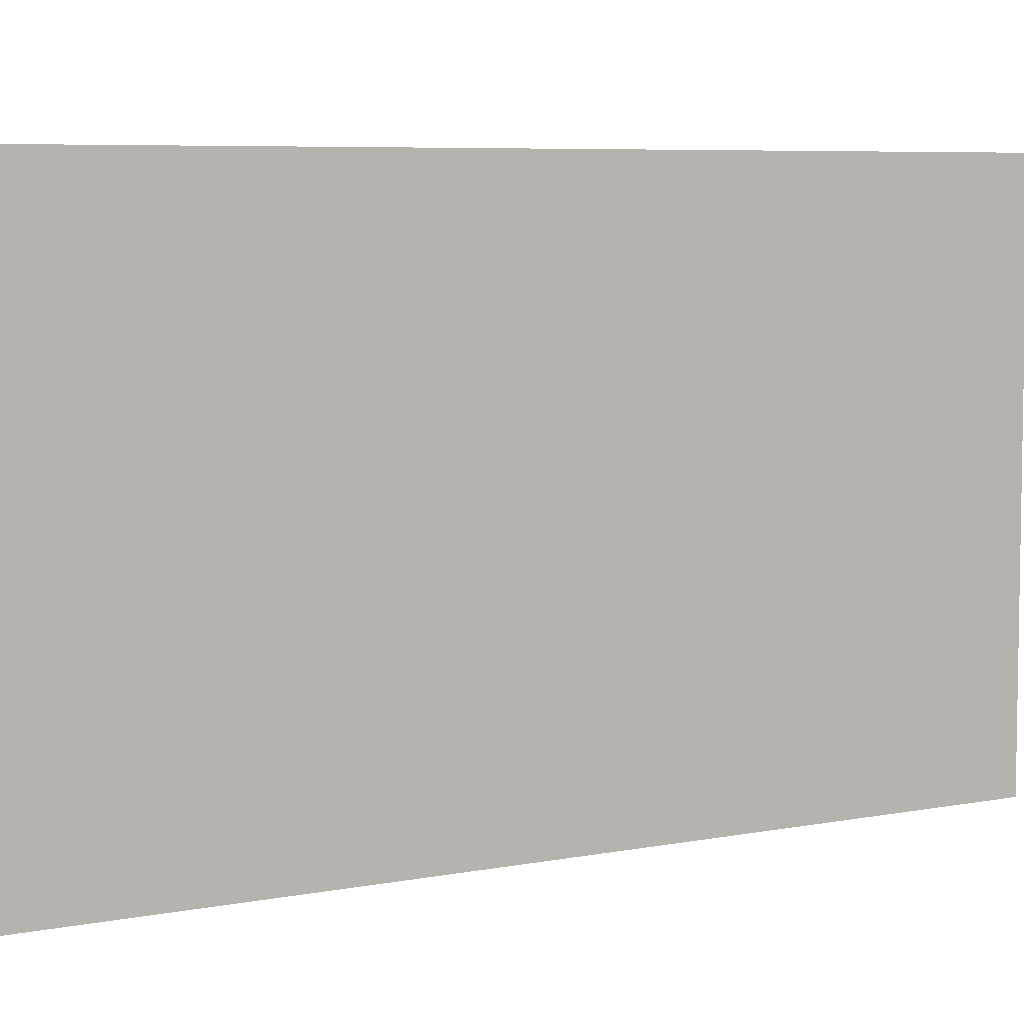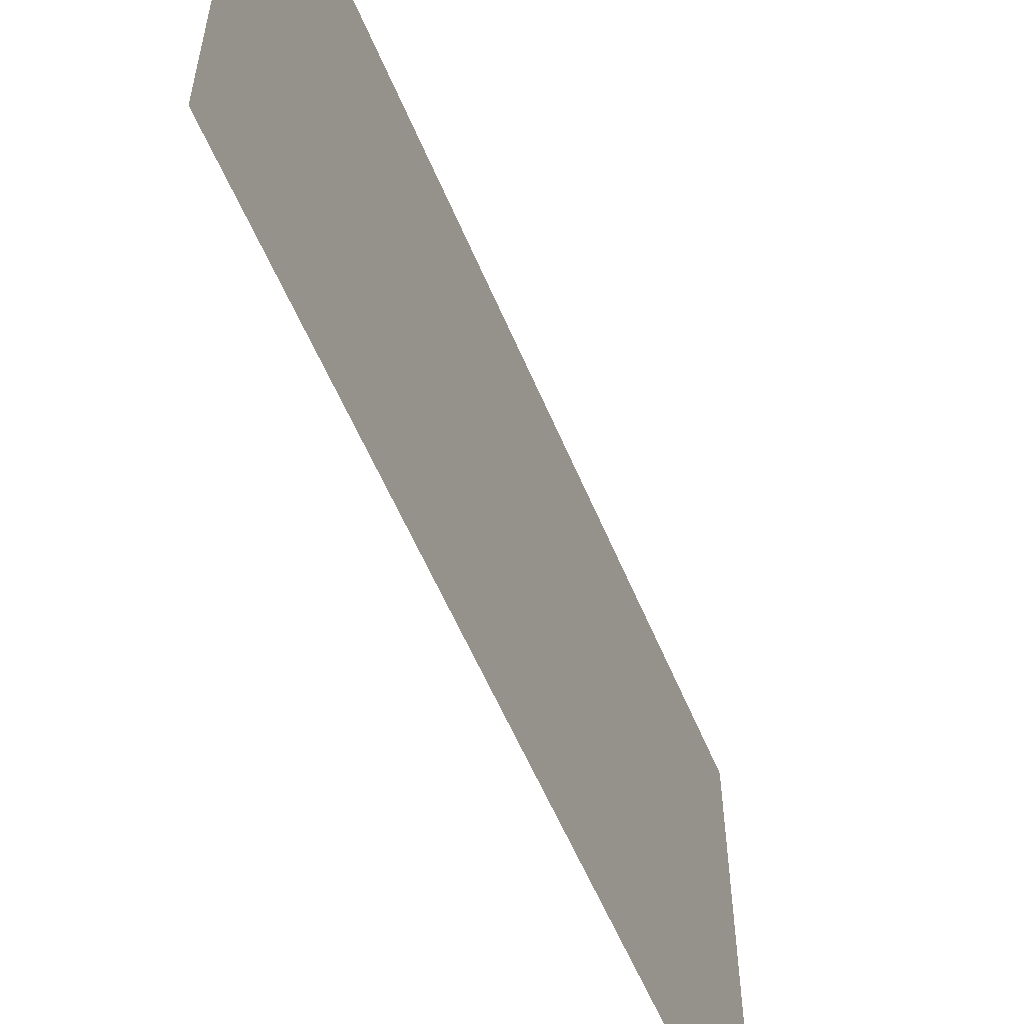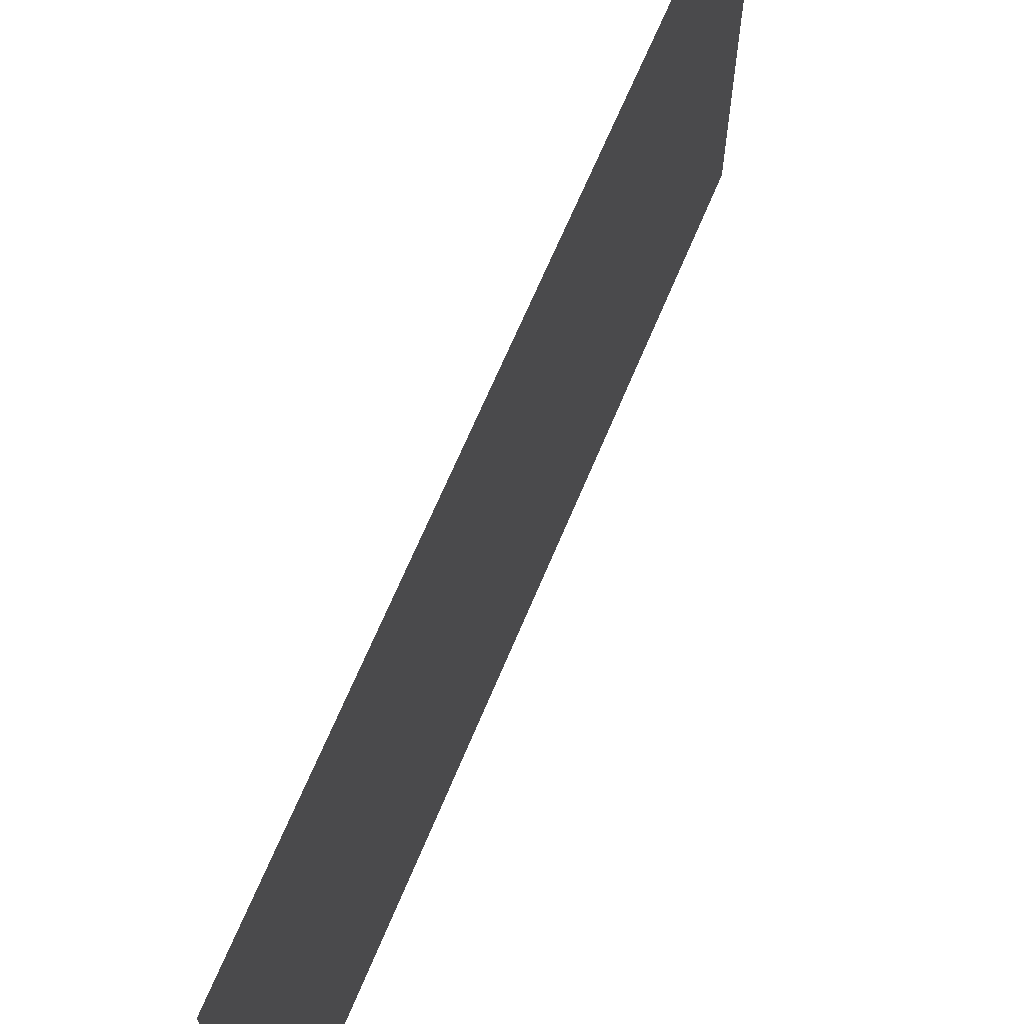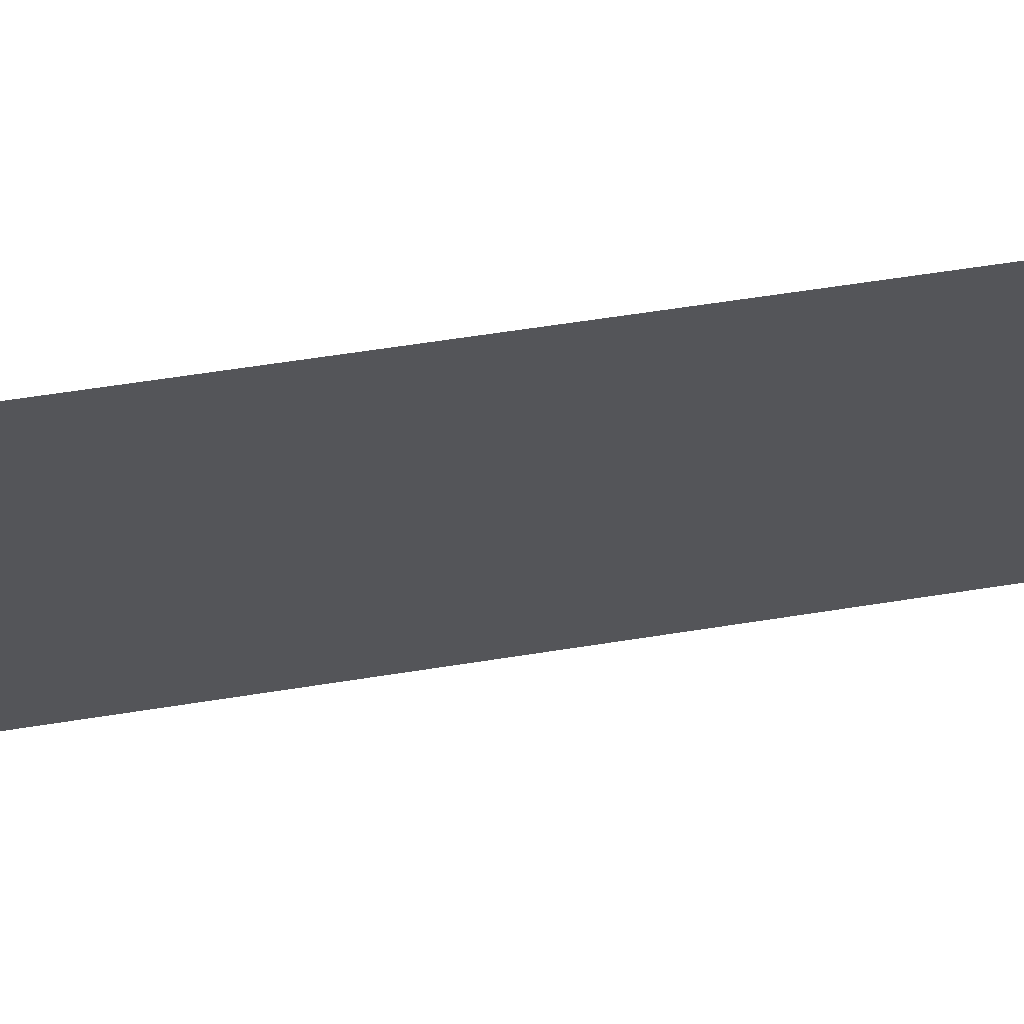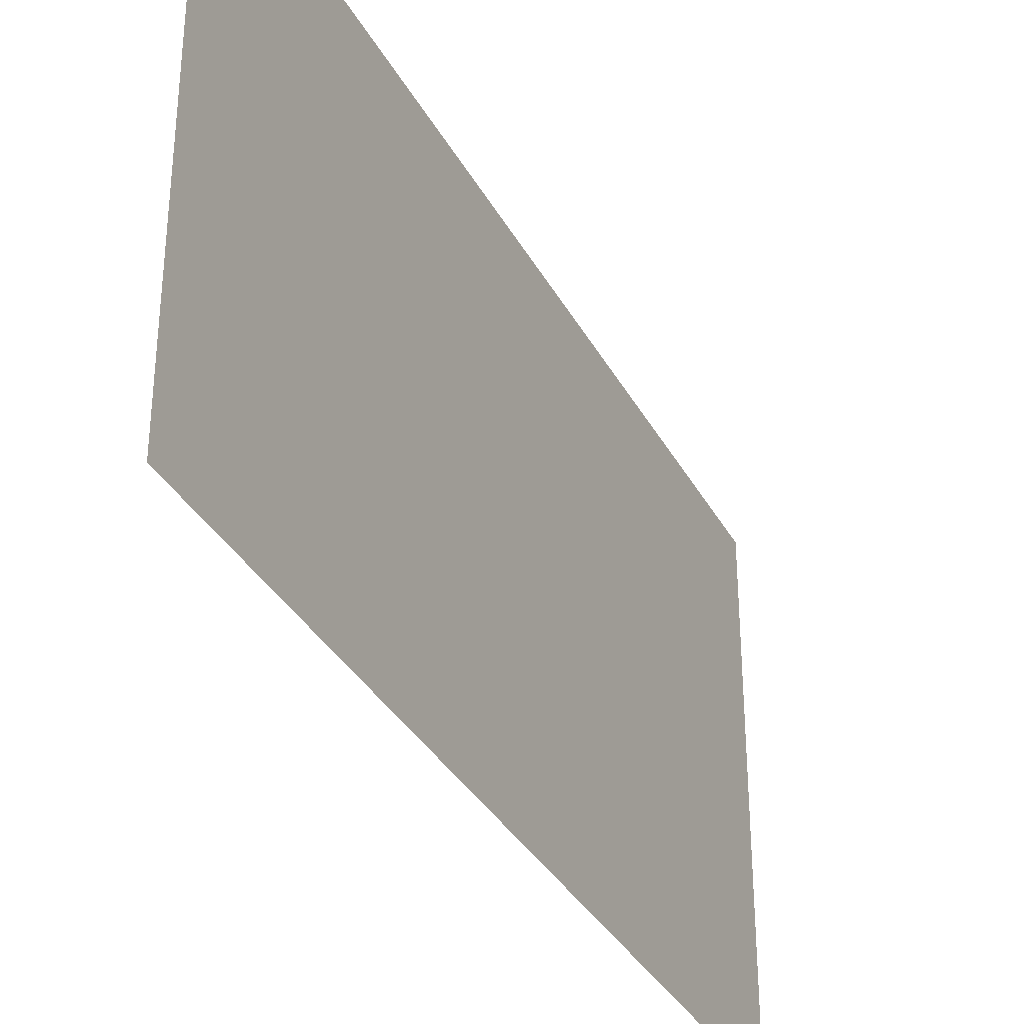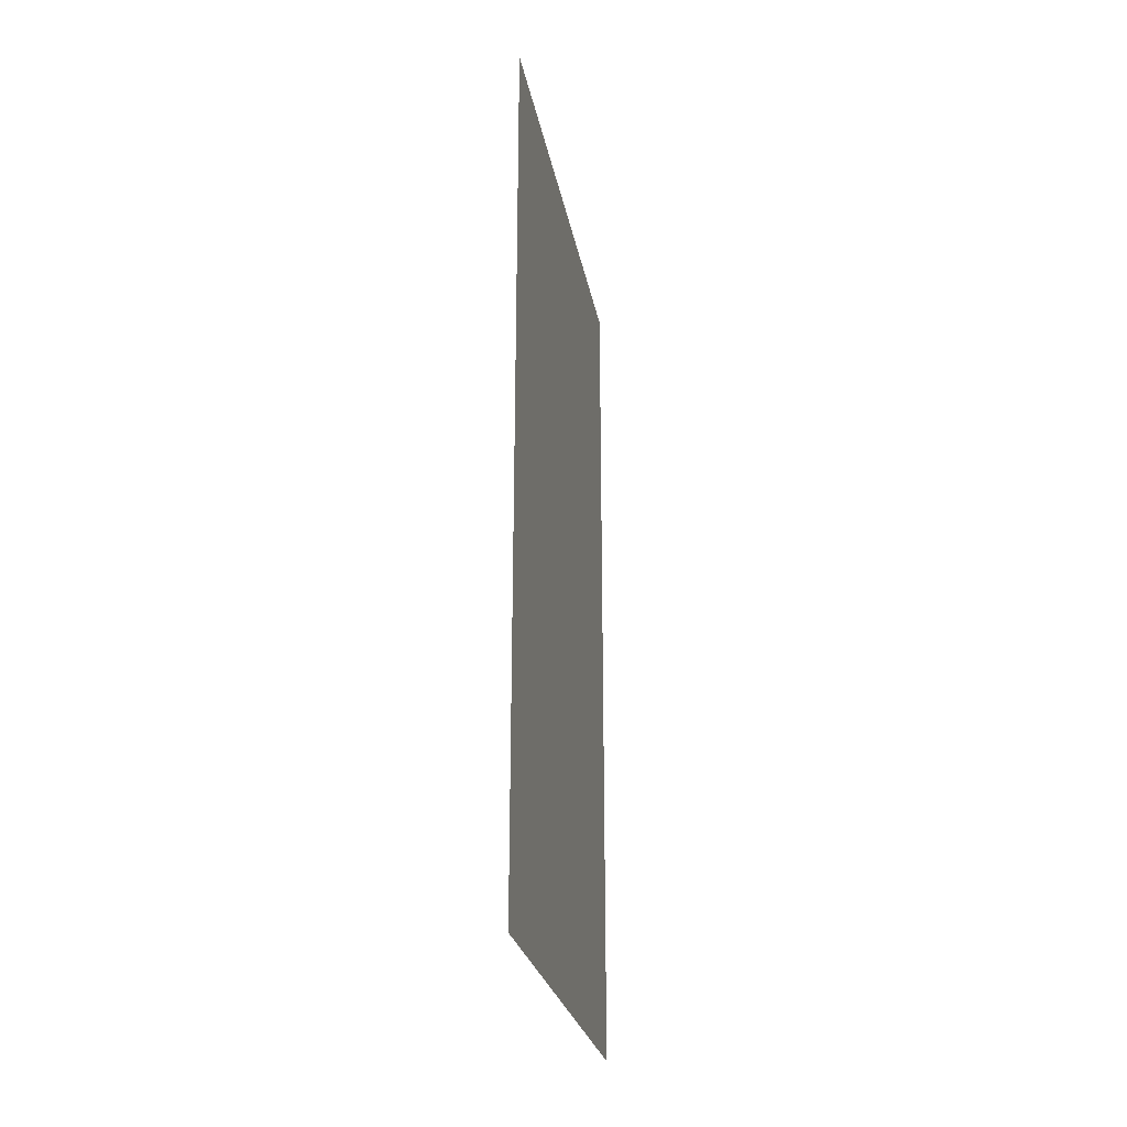
<metadata>
{"format":"obj","ext":"obj","renderer":"f3d","projection":"perspective","resolution":1024,"background":"white","views":[{"elev":6.3,"azim":-120.7,"up":"+Z"},{"elev":-57.2,"azim":22.5,"up":"+Z"},{"elev":65.3,"azim":-157.6,"up":"+Z"},{"elev":63.5,"azim":-99.0,"up":"+Z"},{"elev":-34.1,"azim":-155.2,"up":"+Z"},{"elev":-26.3,"azim":10.4,"up":"+Y"}]}
</metadata>
<code>
o Fläche.019
v -27.62 3.3 18.73
v -27.62 -18.1 18.73
v -27.62 3.3 7.055
v -27.62 -18.1 7.055
f 2 3 1
f 2 4 3

</code>
